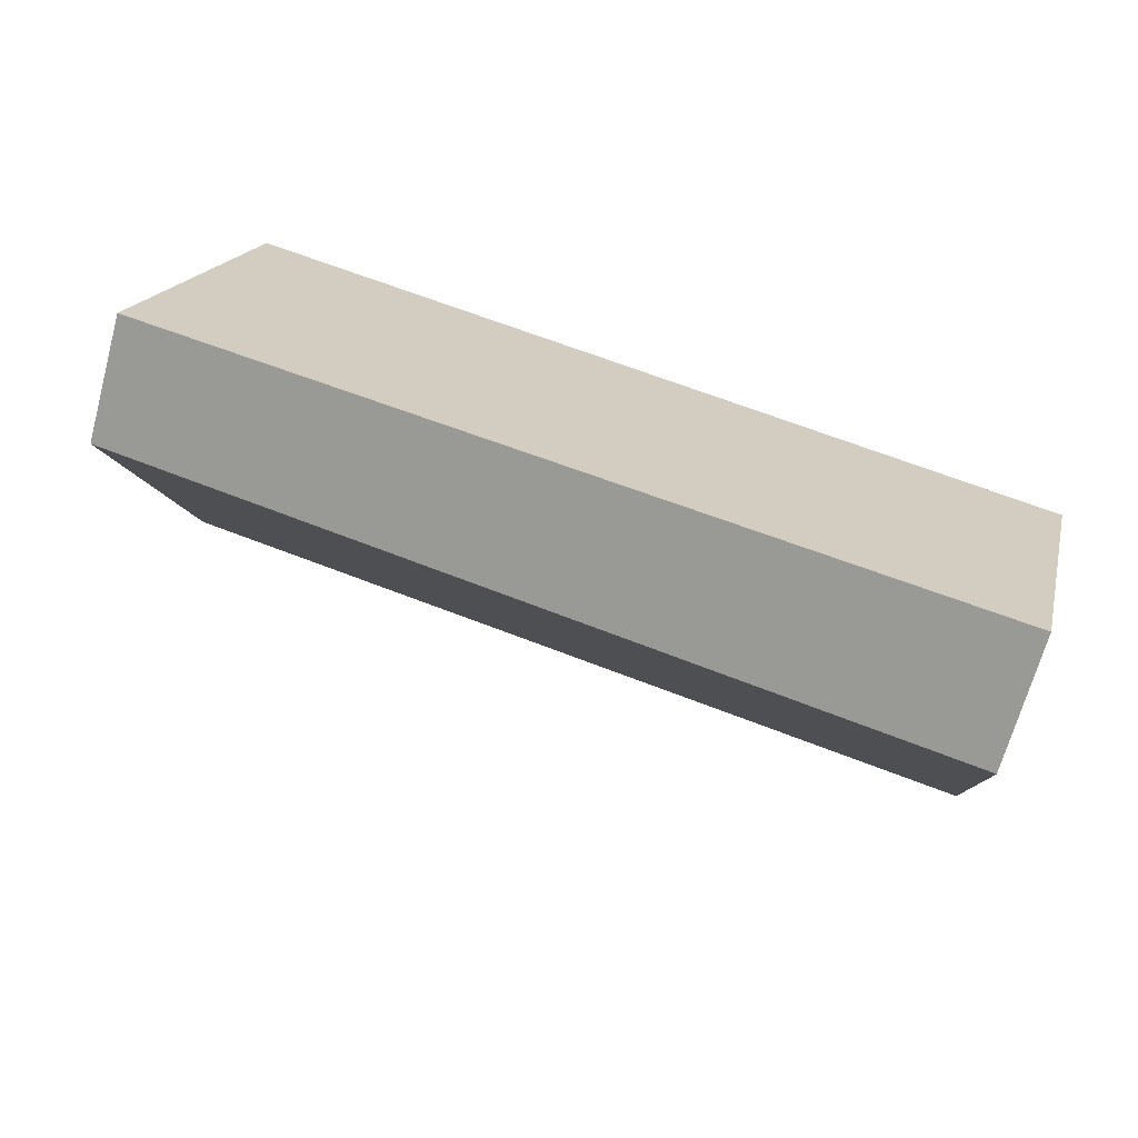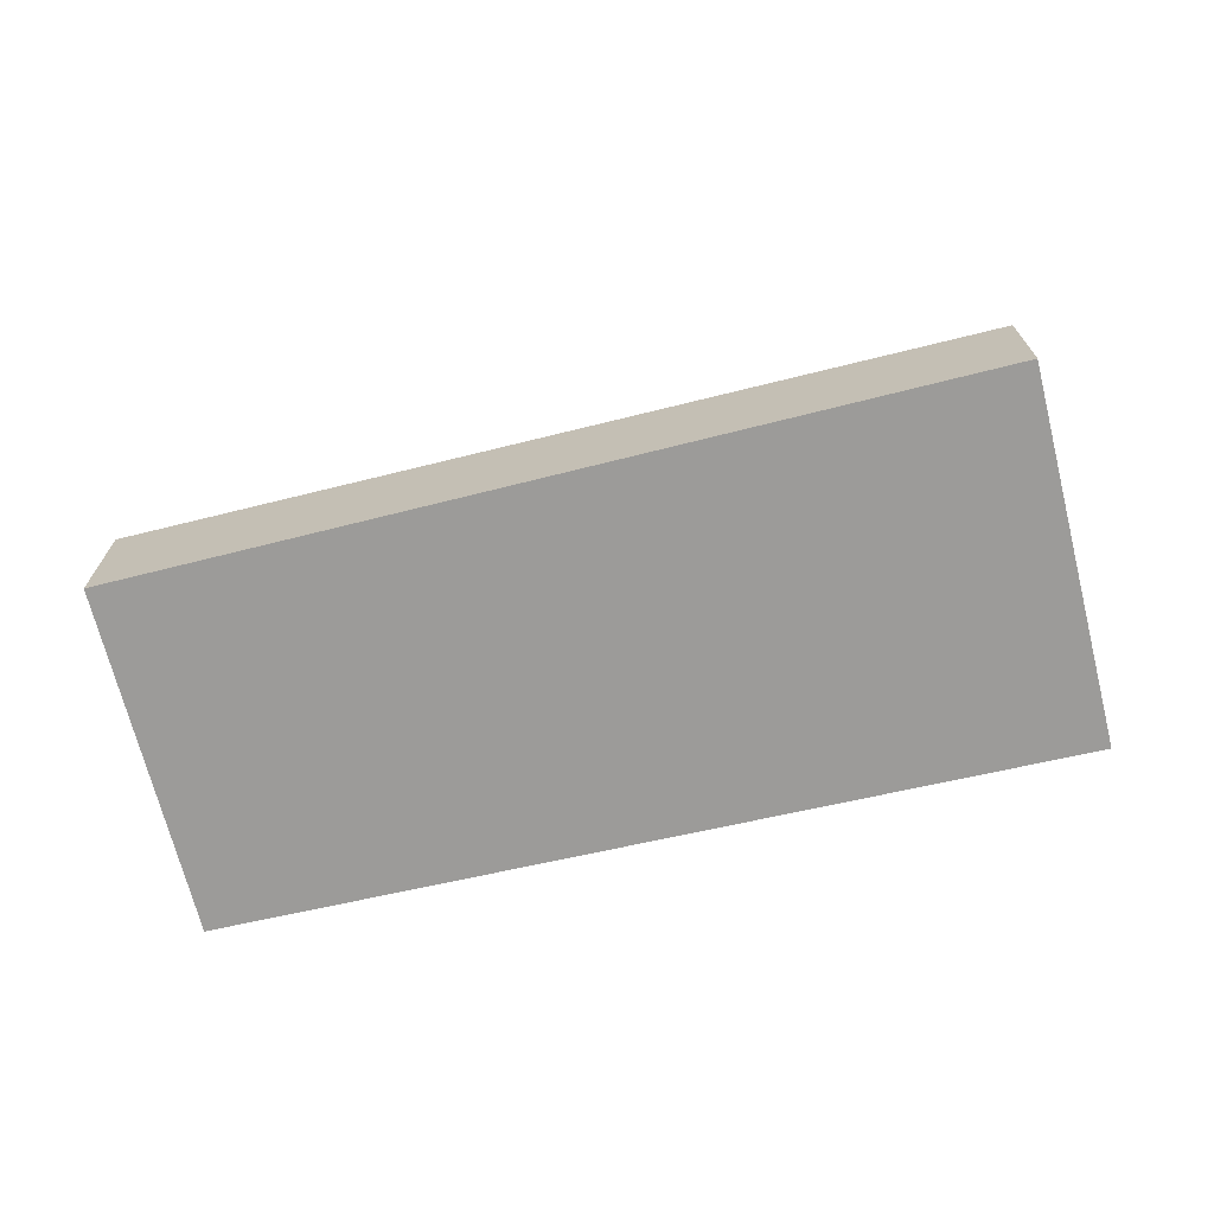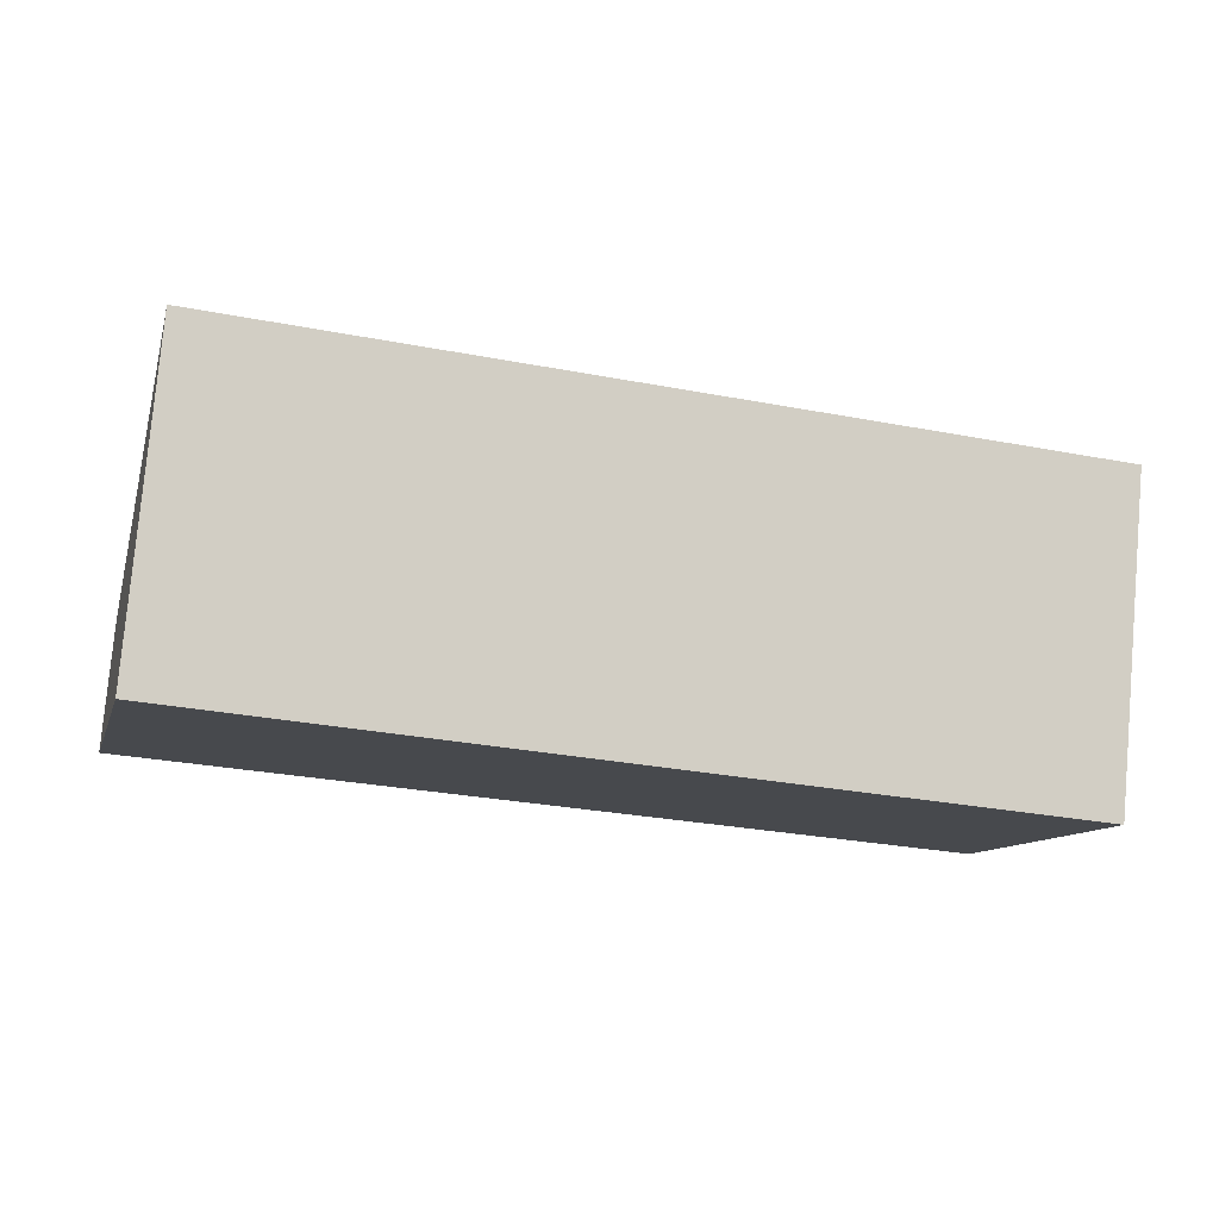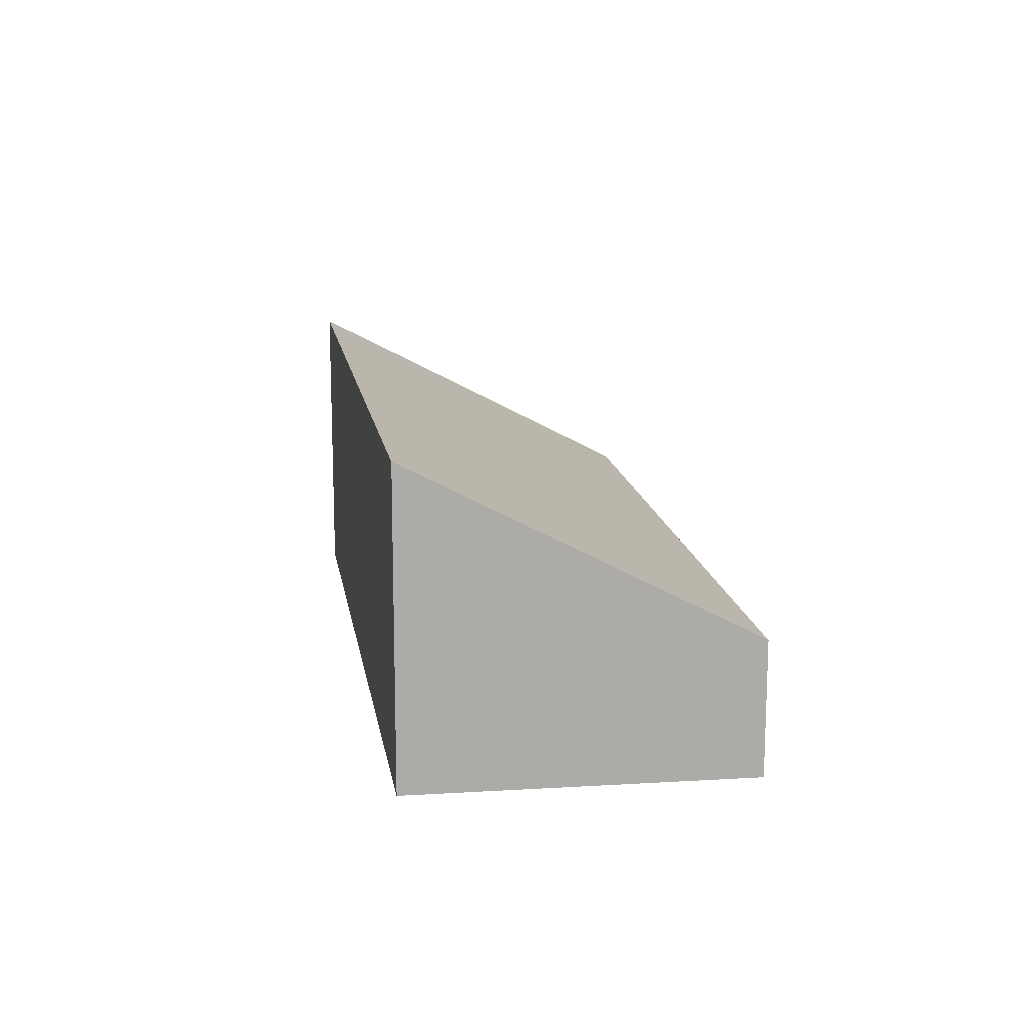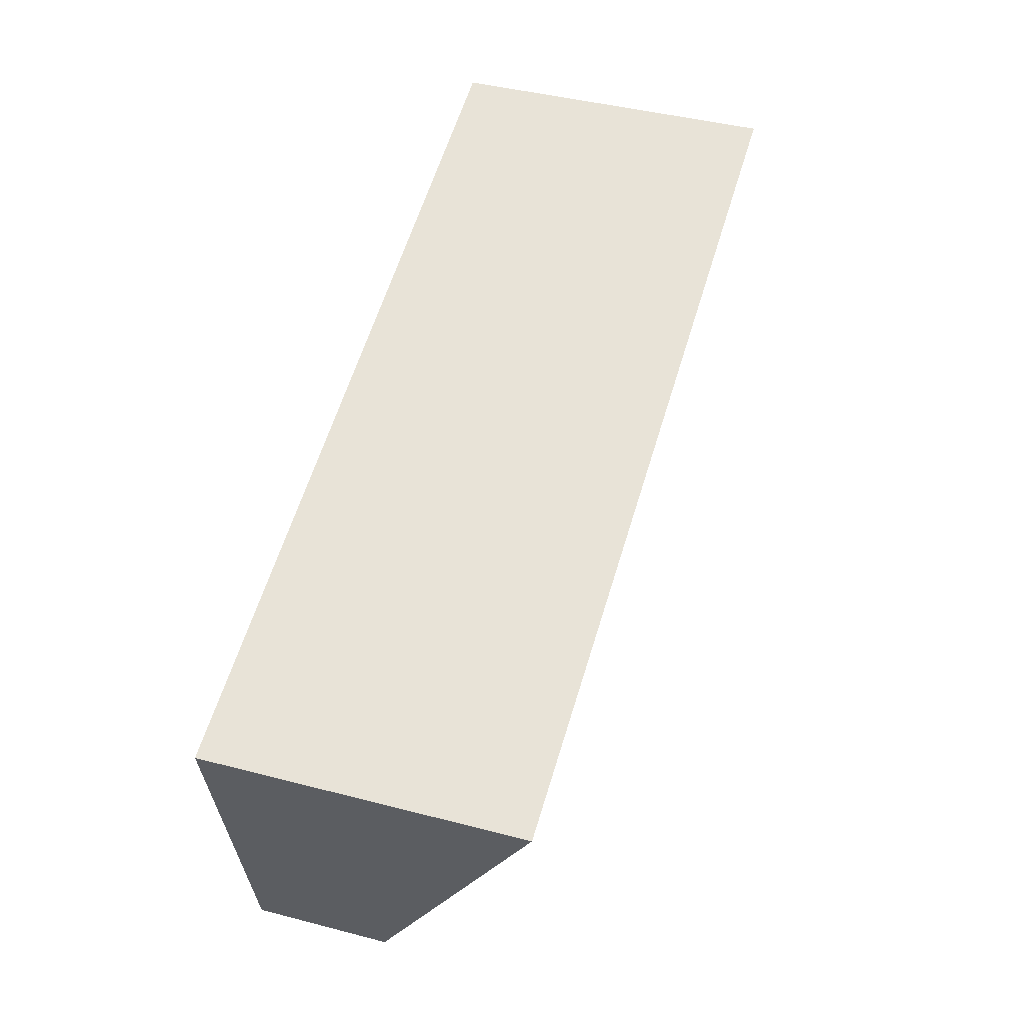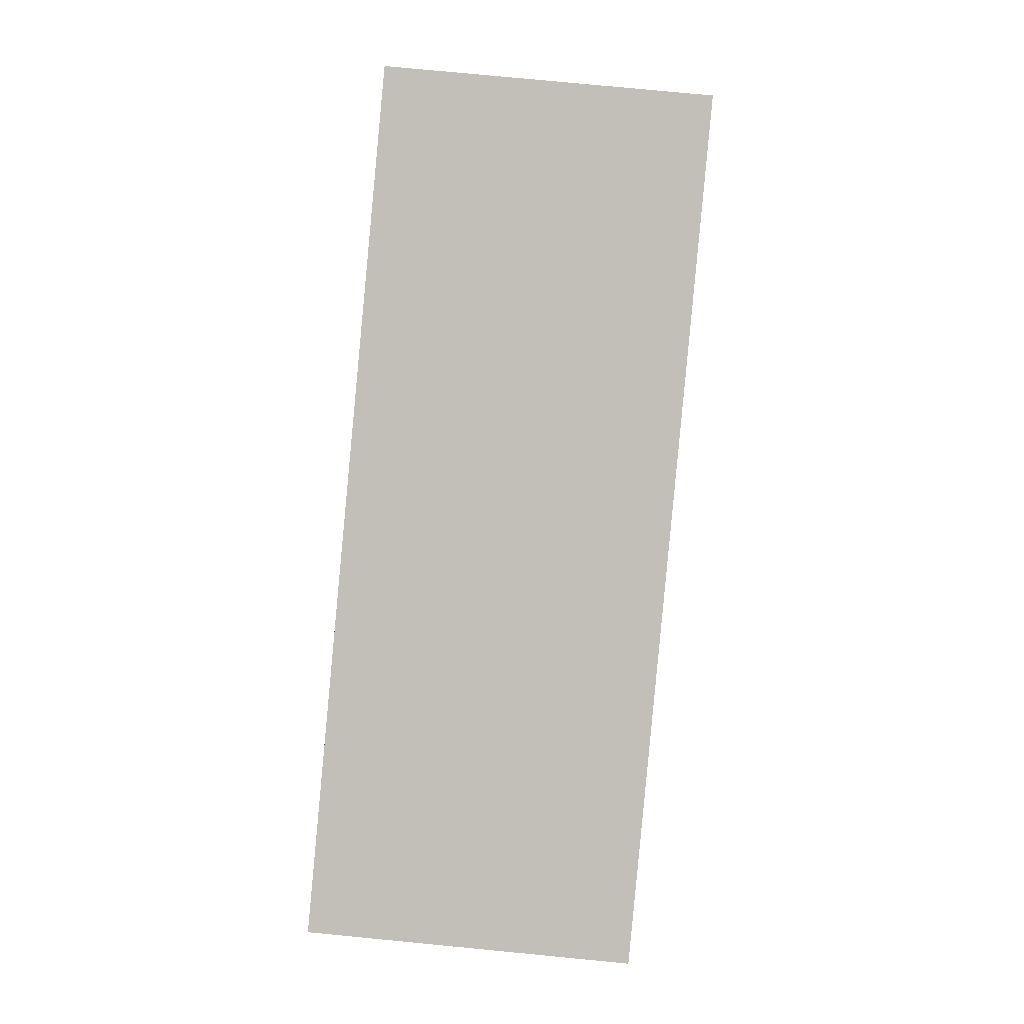
<metadata>
{"format":"obj","ext":"obj","renderer":"f3d","projection":"perspective","resolution":1024,"background":"white","views":[{"elev":-68.4,"azim":-15.3,"up":"+Z"},{"elev":-69.9,"azim":-152.2,"up":"+Y"},{"elev":78.8,"azim":5.1,"up":"+Z"},{"elev":14.2,"azim":96.2,"up":"+Y"},{"elev":43.1,"azim":107.2,"up":"+Z"},{"elev":77.9,"azim":95.5,"up":"+Z"}]}
</metadata>
<code>
v  0.293 1.747 1.199
v  6.06 1.19 -1.479
v  0 1.107 6.778e-17
v  7.303 1.207 -1.782
v  7.377 1.37 -1.478
v  8.035 2.809 1.219
v  0.778 2.809 3.189
v  0 0 0
v  0.293 -7.342e-17 1.199
v  0.778 -1.953e-16 3.189
v  8.035 -7.464e-17 1.219
v  7.377 9.05e-17 -1.478
v  7.303 1.091e-16 -1.782
v  6.06 9.056e-17 -1.479
g defaultobject
f 1 2 3
f 2 1 4
f 4 1 5
f 5 1 6
f 6 1 7
f 8 1 3
f 1 8 7
f 7 8 9
f 7 9 10
f 10 6 7
f 6 10 11
f 11 5 6
f 5 11 12
f 5 12 4
f 4 12 13
f 13 2 4
f 2 13 14
f 2 14 3
f 3 14 8
f 14 9 8
f 9 11 10
f 11 9 14
f 11 14 12
f 12 14 13

</code>
